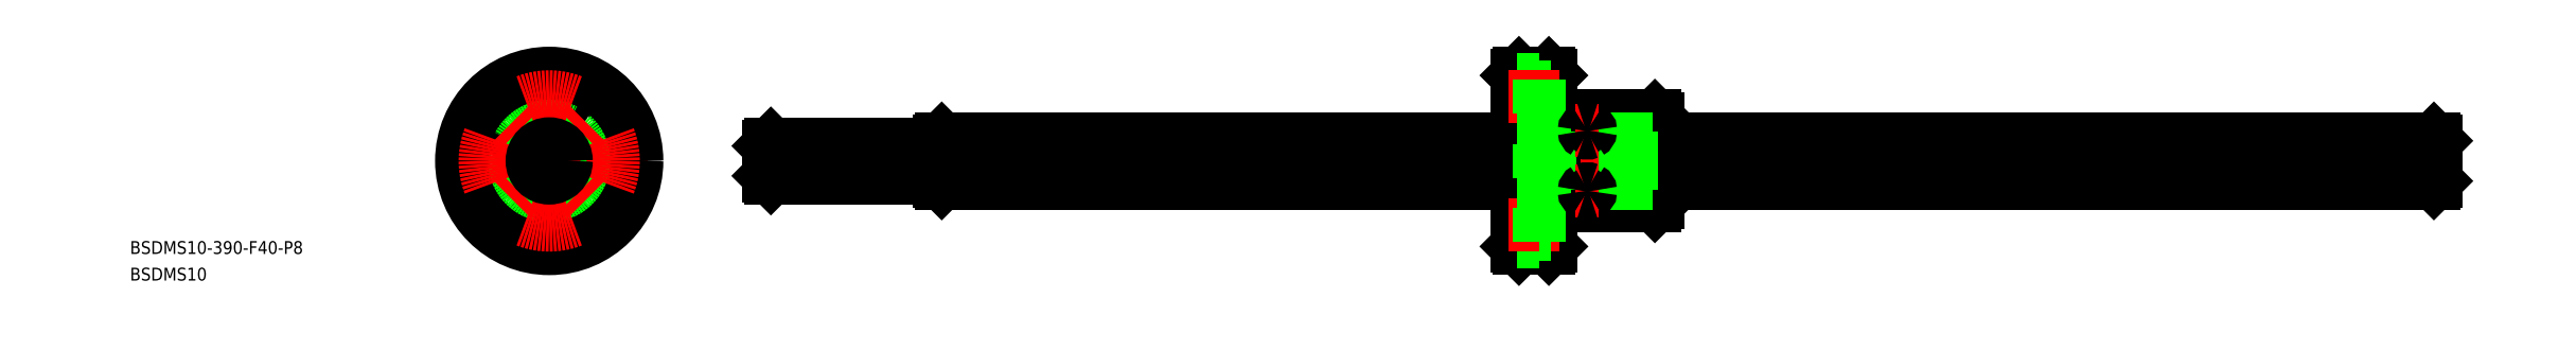
<metadata>
{"format":"dxf","ext":"dxf","renderer":"ezdxf+matplotlib","layout":"modelspace","background":"white","min_lineweight":24,"dpi":150}
</metadata>
<code>
0
SECTION
2
ENTITIES
0
LINE
8
CENTER
10
49.35
20
0
30
0
11
443.4
21
2.84e-14
31
0
0
LINE
8
0
10
51.35
20
3.5
30
0
11
51.35
21
-3.5
31
0
0
LINE
8
0
10
91.82
20
5.165
30
0
11
226.4
21
5.165
31
0
0
LINE
8
0
10
91.82
20
-5.165
30
0
11
226.4
21
-5.165
31
0
0
LINE
8
0
10
440.9
20
0.6042
30
0
11
259.4
21
0.6042
31
0
0
LINE
8
0
10
440.9
20
-0.6042
30
0
11
259.4
21
-0.6042
31
0
0
LINE
8
0
10
226.4
20
0.6042
30
0
11
91.85
21
0.6042
31
0
0
LINE
8
0
10
259.4
20
5.165
30
0
11
440.9
21
5.165
31
0
0
LINE
8
0
10
226.4
20
-0.6042
30
0
11
91.85
21
-0.6042
31
0
0
LINE
8
0
10
259.4
20
-5.165
30
0
11
440.9
21
-5.165
31
0
0
INSERT
8
0
2
*U4
10
0
20
0
30
0
0
INSERT
8
0
2
*U5
10
0
20
0
30
0
0
LINE
8
0
10
91.35
20
4.7
30
0
11
91.35
21
-4.7
31
0
0
LINE
8
0
10
441.4
20
4.7
30
0
11
441.4
21
-4.7
31
0
0
LINE
8
0
10
51.85
20
4
30
0
11
91.35
21
4
31
0
0
LINE
8
0
10
51.85
20
-4
30
0
11
91.35
21
-4
31
0
0
LINE
8
0
10
440.9
20
-5.165
30
0
11
441.4
21
-4.7
31
0
0
LINE
8
0
10
440.9
20
5.165
30
0
11
441.4
21
4.7
31
0
0
LINE
8
0
10
91.35
20
4.7
30
0
11
91.82
21
5.165
31
0
0
LINE
8
0
10
91.35
20
-4.7
30
0
11
91.82
21
-5.165
31
0
0
LINE
8
0
10
51.85
20
4
30
0
11
51.35
21
3.5
31
0
0
LINE
8
0
10
51.35
20
-3.5
30
0
11
51.85
21
-4
31
0
0
LINE
8
0
10
51.85
20
4
30
0
11
51.85
21
-4
31
0
0
LINE
8
0
10
91.85
20
5.165
30
0
11
91.85
21
-5.165
31
0
0
LINE
8
0
10
440.9
20
5.165
30
0
11
440.9
21
-5.165
31
0
0
LINE
8
0
10
259.4
20
9.8
30
0
11
259.4
21
-9.8
31
0
0
LINE
8
0
10
258.7
20
10.5
30
0
11
258.7
21
-10.5
31
0
0
LINE
8
0
10
243.9
20
10.5
30
0
11
243.9
21
-10.5
31
0
0
LINE
8
0
10
241.9
20
10.5
30
0
11
241.9
21
-10.5
31
0
0
LINE
8
CENTER
10
242.9
20
11.34
30
0
11
242.9
21
-11.39
31
0
0
LINE
8
0
10
235
20
10.5
30
0
11
235
21
-10.5
31
0
0
LINE
8
0
10
233.9
20
20.5
30
0
11
233.9
21
-20.5
31
0
0
LINE
8
0
10
234.4
20
-20
30
0
11
234.4
21
20
31
0
0
LINE
8
0
10
226.4
20
20
30
0
11
226.4
21
-20
31
0
0
LINE
8
0
10
226.9
20
20.5
30
0
11
226.9
21
-20.5
31
0
0
LINE
8
0
10
243.9
20
-10.5
30
0
11
258.7
21
-10.5
31
0
0
LINE
8
0
10
226.9
20
-20.5
30
0
11
233.9
21
-20.5
31
0
0
LINE
8
0
10
226.4
20
-20
30
0
11
226.9
21
-20.5
31
0
0
LINE
8
0
10
234.4
20
-20
30
0
11
233.9
21
-20.5
31
0
0
LINE
8
0
10
235
20
-10.5
30
0
11
241.9
21
-10.5
31
0
0
LINE
8
0
10
235
20
-10.5
30
0
11
234.4
21
-9.9
31
0
0
ARC
8
0
10
242.9
20
-11.25
30
0
40
1.25
50
36.87
51
143.1
0
LINE
8
0
10
258.7
20
-10.5
30
0
11
259.4
21
-9.8
31
0
0
LINE
8
0
10
243.9
20
10.5
30
0
11
258.7
21
10.5
31
0
0
LINE
8
0
10
235
20
10.5
30
0
11
241.9
21
10.5
31
0
0
LINE
8
0
10
234.4
20
9.9
30
0
11
235
21
10.5
31
0
0
ARC
8
0
10
242.9
20
11.25
30
0
40
1.25
50
216.9
51
323.1
0
LINE
8
0
10
233.9
20
20.5
30
0
11
226.9
21
20.5
31
0
0
LINE
8
0
10
226.9
20
20.5
30
0
11
226.4
21
20
31
0
0
LINE
8
0
10
233.9
20
20.5
30
0
11
234.4
21
20
31
0
0
LINE
8
0
10
258.7
20
10.5
30
0
11
259.4
21
9.8
31
0
0
LINE
8
0
10
231.7
20
19
30
0
11
226.4
21
19
31
0
0
LINE
8
0
10
231.7
20
17.25
30
0
11
234.4
21
17.25
31
0
0
LINE
8
0
10
231.7
20
11
30
0
11
226.4
21
11
31
0
0
LINE
8
CENTER
10
224.4
20
15
30
0
11
236.4
21
15
31
0
0
LINE
8
0
10
231.7
20
19
30
0
11
231.7
21
11
31
0
0
LINE
8
0
10
231.7
20
12.75
30
0
11
234.4
21
12.75
31
0
0
LINE
8
0
10
231.7
20
-11
30
0
11
226.4
21
-11
31
0
0
LINE
8
0
10
231.7
20
-19
30
0
11
226.4
21
-19
31
0
0
LINE
8
0
10
231.7
20
-12.75
30
0
11
234.4
21
-12.75
31
0
0
LINE
8
CENTER
10
224.4
20
-15
30
0
11
236.4
21
-15
31
0
0
LINE
8
0
10
231.7
20
-19
30
0
11
231.7
21
-11
31
0
0
LINE
8
0
10
231.7
20
-17.25
30
0
11
234.4
21
-17.25
31
0
0
LINE
8
0
10
259.4
20
-0.6042
30
0
11
226.4
21
-0.6042
31
0
0
LINE
8
0
10
259.4
20
0.6042
30
0
11
226.4
21
0.6042
31
0
0
LINE
8
0
10
226.4
20
-5.165
30
0
11
259.4
21
-5.165
31
0
0
LINE
8
0
10
226.4
20
5.165
30
0
11
259.4
21
5.165
31
0
0
LINE
8
CENTER
10
0
20
-23
30
0
11
0
21
23
31
0
0
CIRCLE
8
0
10
0
20
-15
30
0
40
4
0
CIRCLE
8
0
10
0
20
-15
30
0
40
2.25
0
LINE
8
CENTER
10
23
20
0
30
0
11
-23
21
0
31
0
0
CIRCLE
8
0
10
0
20
15
30
0
40
4
0
CIRCLE
8
0
10
-15
20
2e-15
30
0
40
4
0
CIRCLE
8
0
10
-15
20
2e-15
30
0
40
2.25
0
CIRCLE
8
0
10
0
20
15
30
0
40
2.25
0
CIRCLE
8
0
10
15
20
1e-16
30
0
40
4
0
CIRCLE
8
0
10
15
20
1e-16
30
0
40
2.25
0
CIRCLE
8
0
10
0
20
0
30
0
40
20
0
ARC
8
0
10
0
20
0
30
0
40
5.2
50
186.7
51
263.3
0
ARC
8
0
10
0
20
0
30
0
40
5.2
50
276.7
51
353.3
0
CIRCLE
8
0
10
0
20
0
30
0
40
10.5
0
ARC
8
0
10
2.029e-08
20
-6.19
30
0
40
1.19
50
59.49
51
120.5
0
ARC
8
0
10
0
20
0
30
0
40
5.2
50
6.672
51
83.33
0
ARC
8
0
10
0
20
0
30
0
40
5.2
50
96.67
51
173.3
0
ARC
8
0
10
-6.19
20
-1.265e-08
30
0
40
1.19
50
329.5
51
30.51
0
ARC
8
0
10
-1.018e-08
20
6.19
30
0
40
1.19
50
239.5
51
300.5
0
ARC
8
0
10
6.19
20
2.583e-09
30
0
40
1.19
50
149.5
51
210.5
0
CIRCLE
8
0
10
0
20
0
30
0
40
10
0
CIRCLE
8
0
10
0
20
0
30
0
40
9.8
0
CIRCLE
8
0
10
0
20
0
30
0
40
4.7
0
LINE
8
CENTER
10
-2.263
20
-2.263
30
0
11
-8.839
21
-8.839
31
0
0
LINE
8
CENTER
10
2.263
20
2.263
30
0
11
8.839
21
8.839
31
0
0
LINE
8
0
10
-3.108
20
-4.169
30
0
11
-6.521
21
-7.581
31
0
0
LINE
8
0
10
4.169
20
3.108
30
0
11
7.581
21
6.521
31
0
0
LINE
8
0
10
-4.169
20
-3.108
30
0
11
-7.581
21
-6.521
31
0
0
LINE
8
0
10
3.108
20
4.169
30
0
11
6.521
21
7.581
31
0
0
LINE
8
CENTER
10
-2.263
20
2.263
30
0
11
-8.839
21
8.839
31
0
0
LINE
8
CENTER
10
2.263
20
-2.263
30
0
11
8.839
21
-8.839
31
0
0
LINE
8
0
10
-3.108
20
4.169
30
0
11
-6.521
21
7.581
31
0
0
LINE
8
0
10
4.169
20
-3.108
30
0
11
7.581
21
-6.521
31
0
0
LINE
8
0
10
-4.169
20
3.108
30
0
11
-7.581
21
6.521
31
0
0
LINE
8
0
10
3.108
20
-4.169
30
0
11
6.521
21
-7.581
31
0
0
CIRCLE
8
0
10
0
20
0
30
0
40
20.5
0
ARC
8
CENTER
10
0
20
0
30
0
40
15
50
248.5
51
291.5
0
ARC
8
CENTER
10
0
20
0
30
0
40
15
50
338.5
51
21.52
0
ARC
8
CENTER
10
0
20
0
30
0
40
15
50
68.48
51
111.5
0
ARC
8
CENTER
10
0
20
0
30
0
40
15
50
158.5
51
201.5
0
LINE
8
0
10
231.7
20
4
30
0
11
226.4
21
4
31
0
0
LINE
8
0
10
231.7
20
2.25
30
0
11
234.4
21
2.25
31
0
0
LINE
8
0
10
231.7
20
-4
30
0
11
226.4
21
-4
31
0
0
LINE
8
0
10
231.7
20
4
30
0
11
231.7
21
-4
31
0
0
LINE
8
0
10
231.7
20
-2.25
30
0
11
234.4
21
-2.25
31
0
0
LINE
8
CENTER
10
240.1
20
7.071
30
0
11
245.6
21
7.071
31
0
0
ARC
8
0
10
242.6
20
7.046
30
0
40
0.4897
50
114.1
51
177.1
0
ARC
8
0
10
242.7
20
7.119
30
0
40
0.5831
50
184.7
51
240.9
0
ARC
8
0
10
243
20
7.119
30
0
40
0.5831
50
299.1
51
355.3
0
ARC
8
0
10
242.9
20
7.718
30
0
40
1.197
50
247.8
51
292.2
0
ARC
8
0
10
243.1
20
7.046
30
0
40
0.4897
50
2.915
51
65.88
0
ARC
8
0
10
242.9
20
6.334
30
0
40
1.247
50
68.31
51
111.7
0
LINE
8
CENTER
10
240.1
20
-7.071
30
0
11
245.6
21
-7.071
31
0
0
ARC
8
0
10
242.6
20
-7.046
30
0
40
0.4897
50
182.9
51
245.9
0
ARC
8
0
10
242.7
20
-7.119
30
0
40
0.5831
50
119.1
51
175.3
0
ARC
8
0
10
243
20
-7.119
30
0
40
0.5831
50
4.732
51
60.93
0
ARC
8
0
10
242.9
20
-7.718
30
0
40
1.197
50
67.81
51
112.2
0
ARC
8
0
10
243.1
20
-7.046
30
0
40
0.4897
50
294.1
51
357.1
0
ARC
8
0
10
242.9
20
-6.334
30
0
40
1.247
50
248.3
51
291.7
0
CIRCLE
8
0
10
0
20
0
30
0
40
3.5
0
CIRCLE
8
0
10
0
20
0
30
0
40
4
0
ENDSEC
0
EOF

</code>
